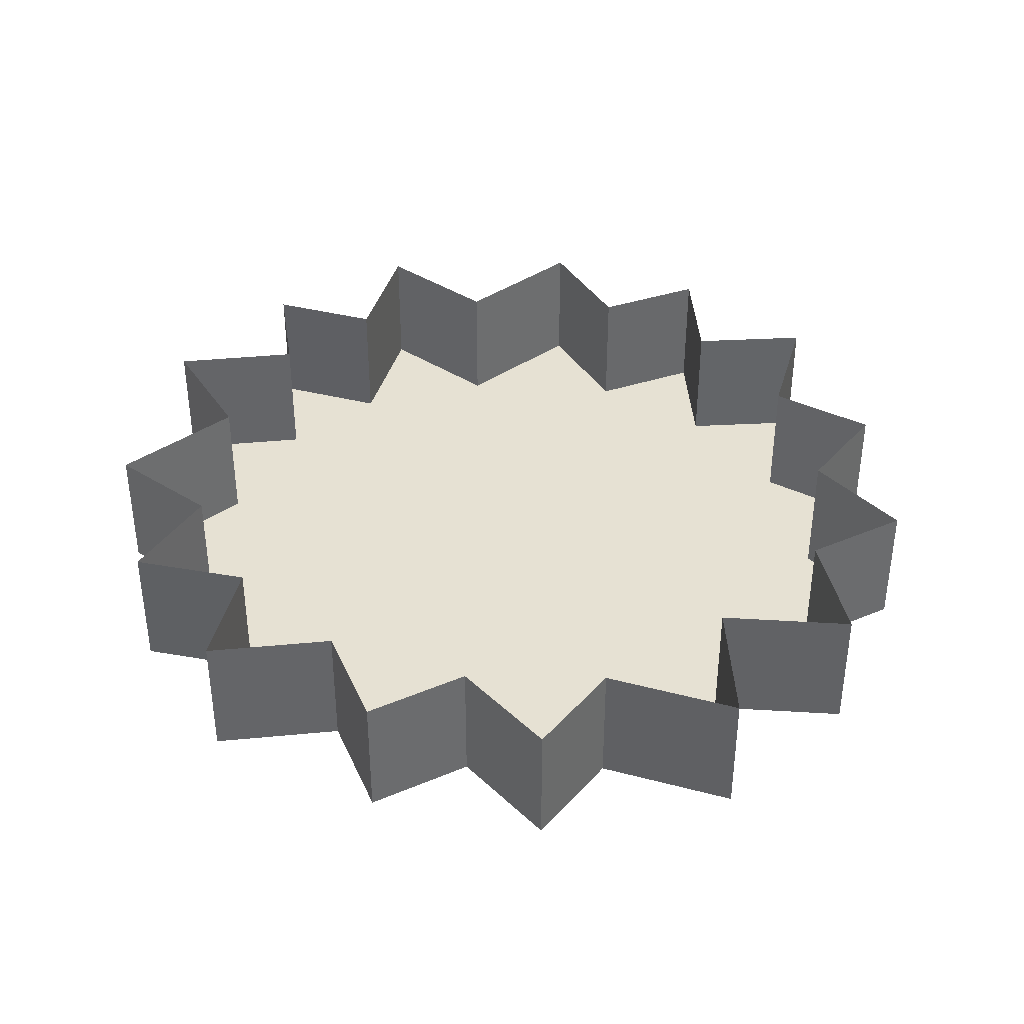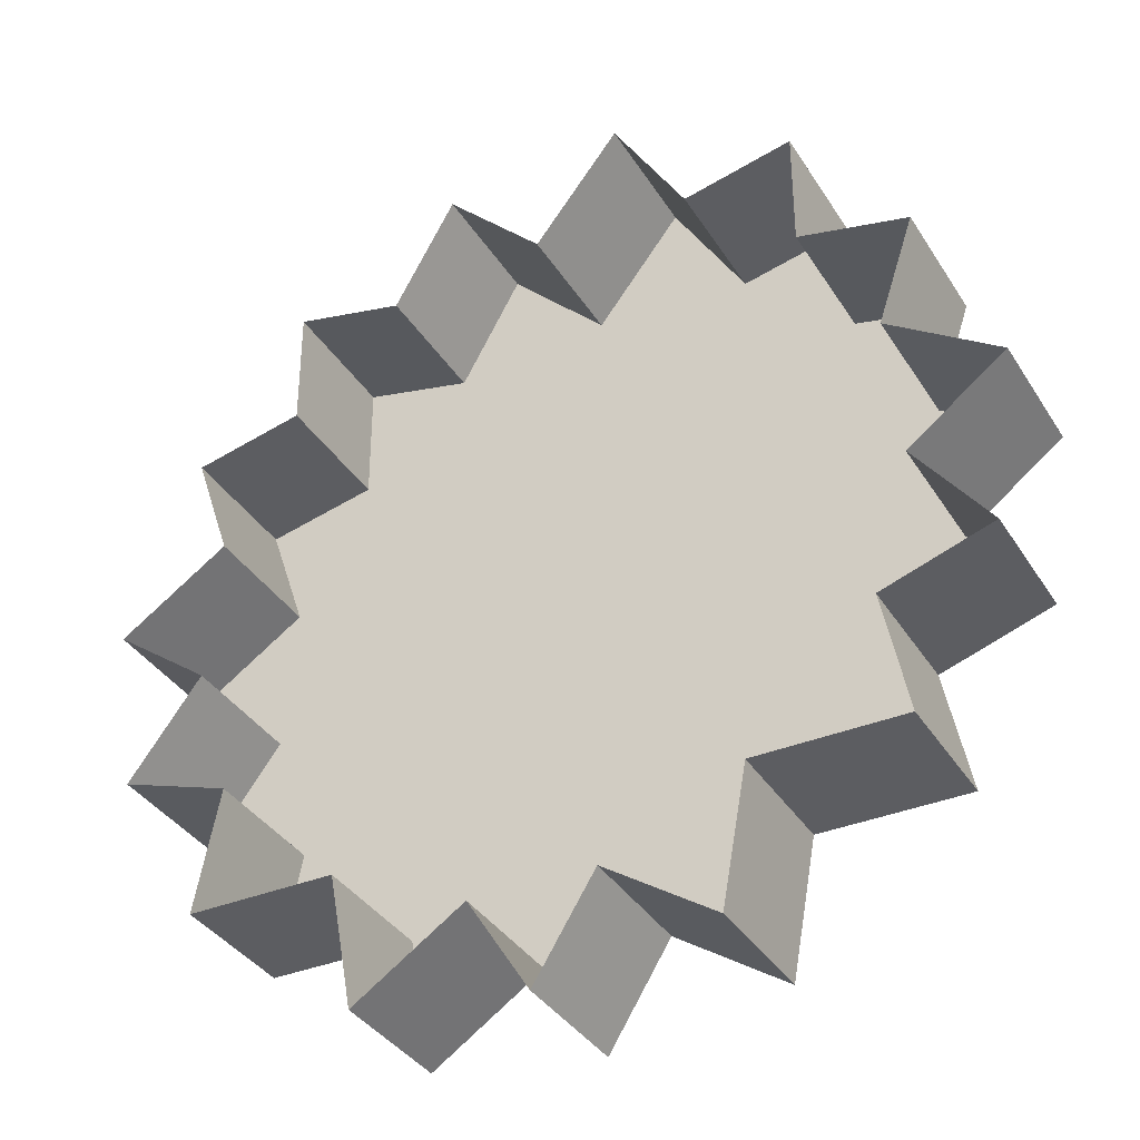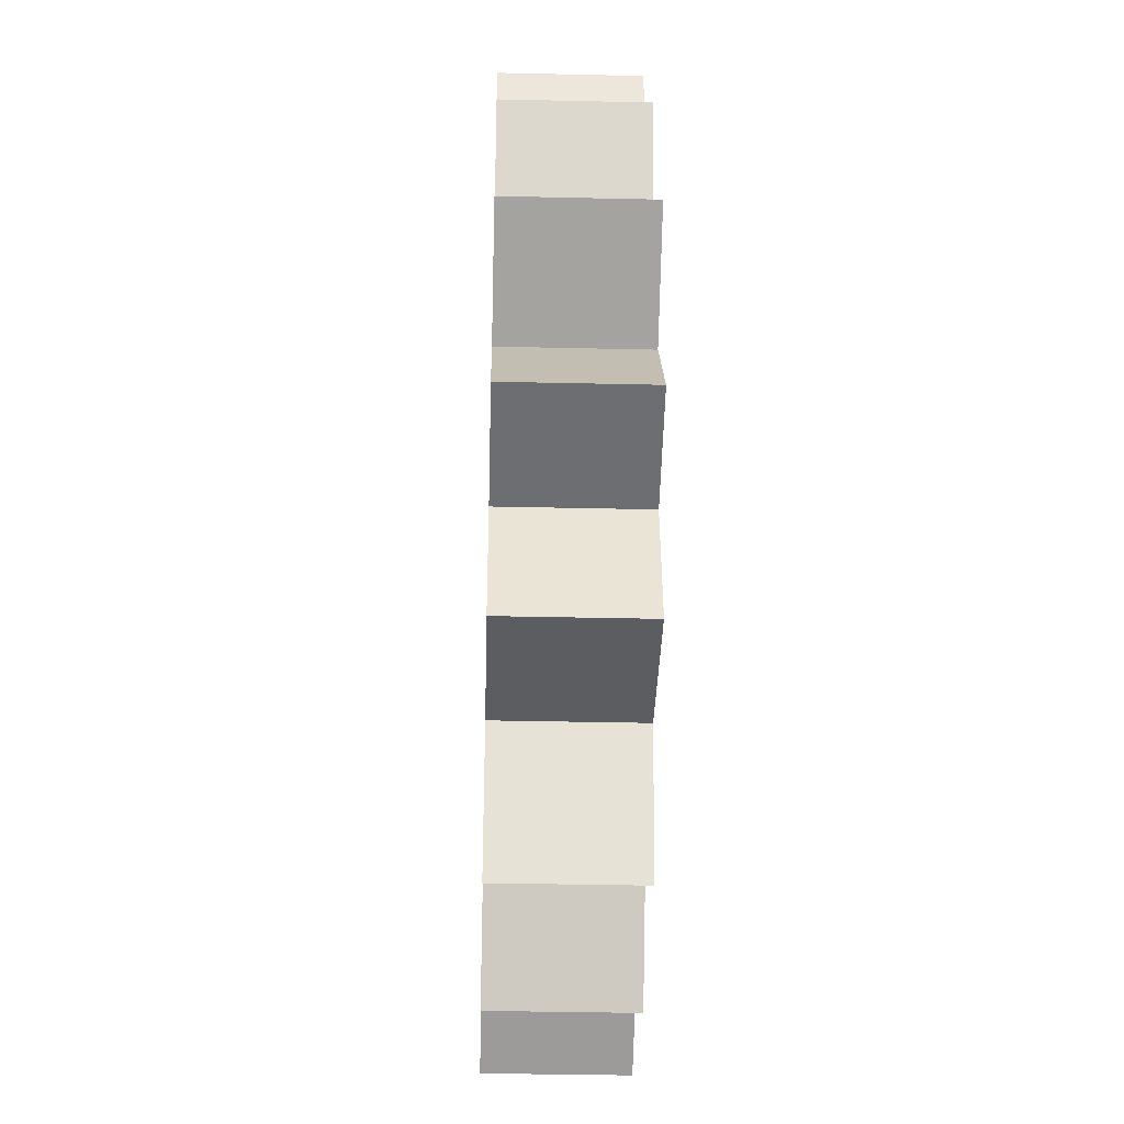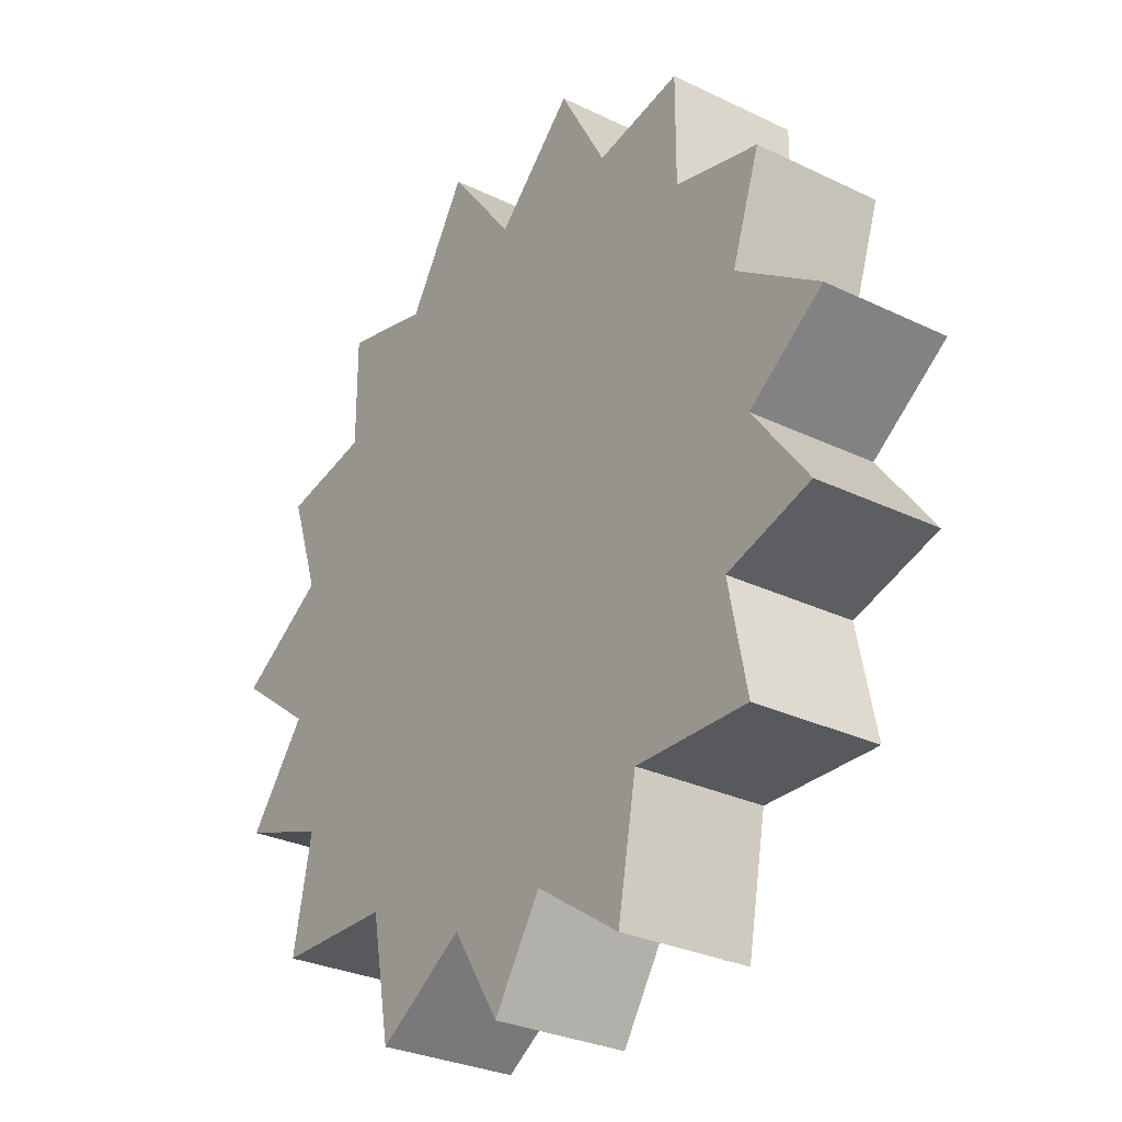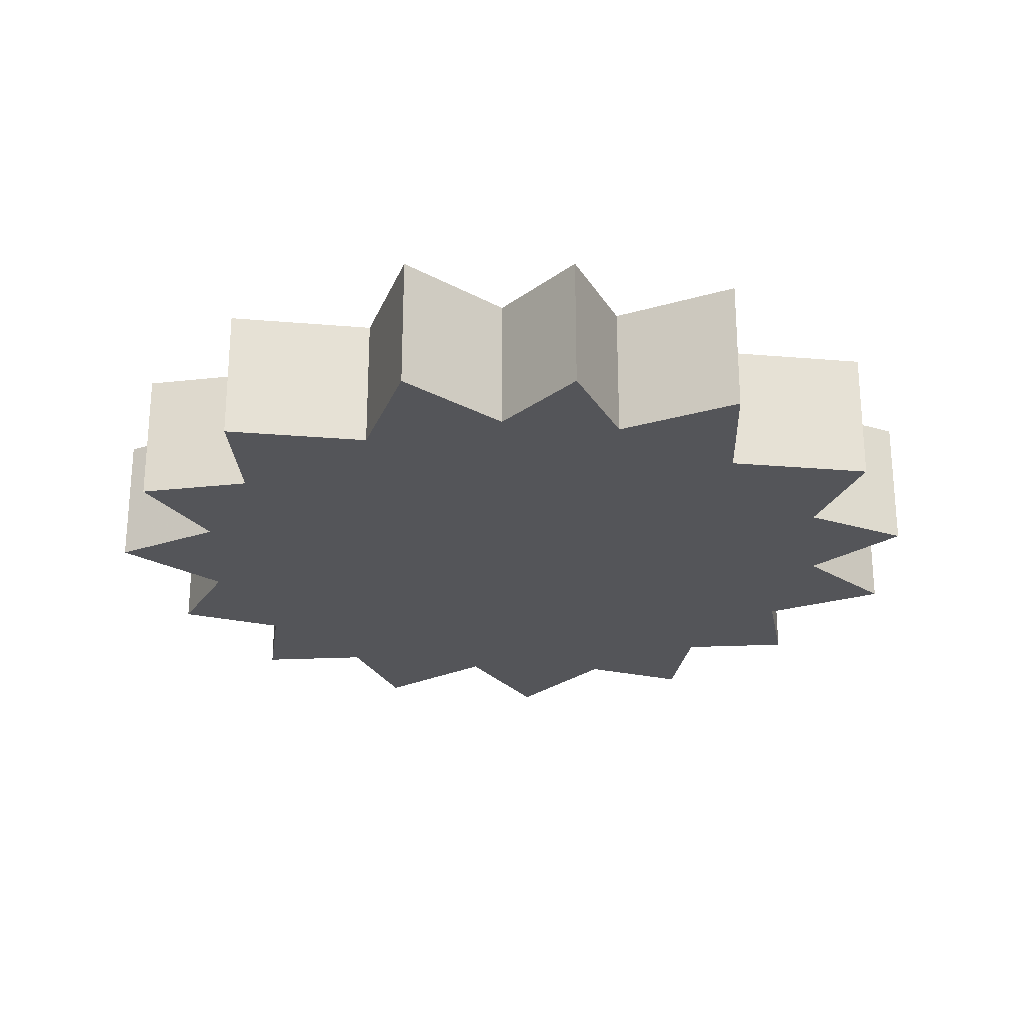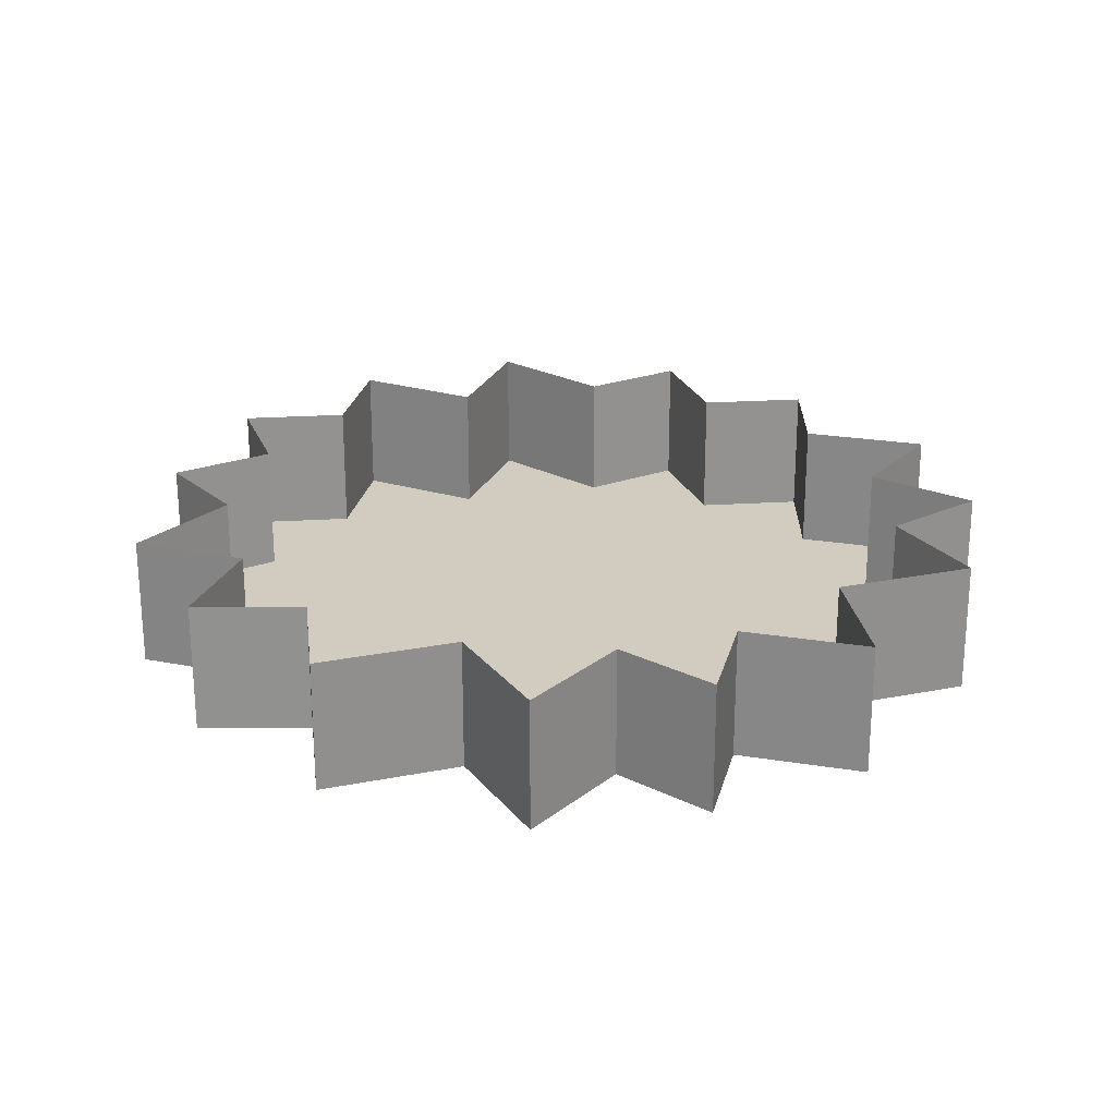
<metadata>
{"format":"obj","ext":"obj","renderer":"f3d","projection":"perspective","resolution":1024,"background":"white","views":[{"elev":38.9,"azim":-40.6,"up":"+Y"},{"elev":-36.3,"azim":-151.8,"up":"+Z"},{"elev":-35.9,"azim":88.3,"up":"+Z"},{"elev":-29.0,"azim":54.2,"up":"+Z"},{"elev":-24.8,"azim":172.0,"up":"+Y"},{"elev":24.0,"azim":161.6,"up":"+Y"}]}
</metadata>
<code>
v 0.03906 0 -0.2266
v 0.1094 0 -0.2734
v 0.1094 -0.08594 -0.2734
v 0.03906 -0.08594 -0.2266
v 0 0 -0.2891
v 0 -0.08594 -0.2891
v -0.03906 0 -0.2266
v -0.03906 -0.08594 -0.2266
v -0.1094 0 -0.2734
v -0.1094 -0.08594 -0.2734
v -0.125 0 -0.1875
v -0.125 -0.08594 -0.1875
v -0.2188 0 -0.1875
v -0.2188 -0.08594 -0.1875
v -0.2031 0 -0.1094
v -0.2031 -0.08594 -0.1094
v -0.2734 0 -0.08594
v -0.2734 -0.08594 -0.08594
v -0.2266 0 -0.02344
v -0.2266 -0.08594 -0.02344
v -0.2891 0 0.02344
v -0.2891 -0.08594 0.02344
v -0.2188 0 0.07031
v -0.2188 -0.08594 0.07031
v -0.2422 0 0.1406
v -0.2422 -0.08594 0.1406
v -0.1719 0 0.1562
v -0.1719 -0.08594 0.1562
v -0.1719 0 0.2344
v -0.1719 -0.08594 0.2344
v -0.1016 0 0.2188
v -0.1016 -0.08594 0.2188
v -0.05469 0 0.2969
v -0.05469 -0.08594 0.2969
v 0 0 0.2266
v 0 -0.08594 0.2266
v 0.0625 0 0.2891
v 0.0625 -0.08594 0.2891
v 0.1016 0 0.2188
v 0.1016 -0.08594 0.2188
v 0.1719 0 0.2344
v 0.1719 -0.08594 0.2344
v 0.1719 0 0.1562
v 0.1719 -0.08594 0.1562
v 0.2422 0 0.1406
v 0.2422 -0.08594 0.1406
v 0.2188 0 0.07031
v 0.2188 -0.08594 0.07031
v 0.2891 0 0.02344
v 0.2891 -0.08594 0.02344
v 0.2266 0 -0.02344
v 0.2266 -0.08594 -0.02344
v 0.2734 0 -0.08594
v 0.2734 -0.08594 -0.08594
v 0.2031 0 -0.1094
v 0.2031 -0.08594 -0.1094
v 0.2188 0 -0.1875
v 0.2188 -0.08594 -0.1875
v 0.125 0 -0.1875
v 0.125 -0.08594 -0.1875
v 0.03125 -0.08594 -0.04688
v 0.007812 -0.08594 -0.05469
v 0.05469 -0.08594 0
v 0.04688 -0.08594 -0.03125
v -0.007812 -0.08594 -0.05469
v -0.03125 -0.08594 -0.04688
v -0.04688 -0.08594 -0.03125
v -0.05469 -0.08594 -0.007812
v -0.05469 -0.08594 0.01562
v -0.04688 -0.08594 0.03906
v -0.02344 -0.08594 0.05469
v 0 -0.08594 0.0625
v 0.02344 -0.08594 0.05469
v 0.04688 -0.08594 0.03906
v 0.05469 -0.08594 0.01562
f 1 2 3
f 1 3 4
f 1 4 5
f 5 4 6
f 5 6 7
f 7 6 8
f 7 8 9
f 9 8 10
f 9 10 11
f 11 10 12
f 11 12 13
f 13 12 14
f 13 14 15
f 15 14 16
f 15 16 17
f 17 16 18
f 17 18 19
f 19 18 20
f 19 20 21
f 21 20 22
f 21 22 23
f 23 22 24
f 23 24 25
f 25 24 26
f 25 26 27
f 27 26 28
f 27 28 29
f 29 28 30
f 29 30 31
f 31 30 32
f 31 32 33
f 33 32 34
f 33 34 35
f 35 34 36
f 35 36 37
f 37 36 38
f 37 38 39
f 39 38 40
f 39 40 41
f 41 40 42
f 41 42 43
f 43 42 44
f 43 44 45
f 45 44 46
f 45 46 47
f 47 46 48
f 47 48 49
f 49 48 50
f 49 50 51
f 51 50 52
f 51 52 53
f 53 52 54
f 53 54 55
f 55 54 56
f 55 56 57
f 57 56 58
f 57 58 59
f 59 58 60
f 59 60 2
f 2 60 3
f 3 60 4
f 4 60 61
f 4 61 62
f 4 62 8
f 4 8 6
f 56 54 52
f 56 52 63
f 56 63 64
f 56 64 60
f 56 60 58
f 12 10 8
f 12 8 65
f 12 65 66
f 12 66 16
f 12 16 14
f 20 18 16
f 20 16 67
f 20 67 68
f 20 68 24
f 20 24 22
f 28 26 24
f 28 24 69
f 28 69 70
f 28 70 32
f 28 32 30
f 36 34 32
f 36 32 71
f 36 71 72
f 36 72 40
f 36 40 38
f 44 42 40
f 44 40 73
f 44 73 74
f 44 74 48
f 44 48 46
f 52 50 48
f 52 48 75
f 52 75 63
f 64 61 60
f 68 69 24
f 70 71 32
f 62 65 8
f 16 66 67
f 40 72 73
f 48 74 75
f 63 75 64
f 64 75 74
f 64 74 71
f 64 71 65
f 64 65 62
f 64 62 61
f 68 67 66
f 68 66 65
f 68 65 71
f 68 71 69
f 71 70 69
f 74 73 72
f 74 72 71

</code>
